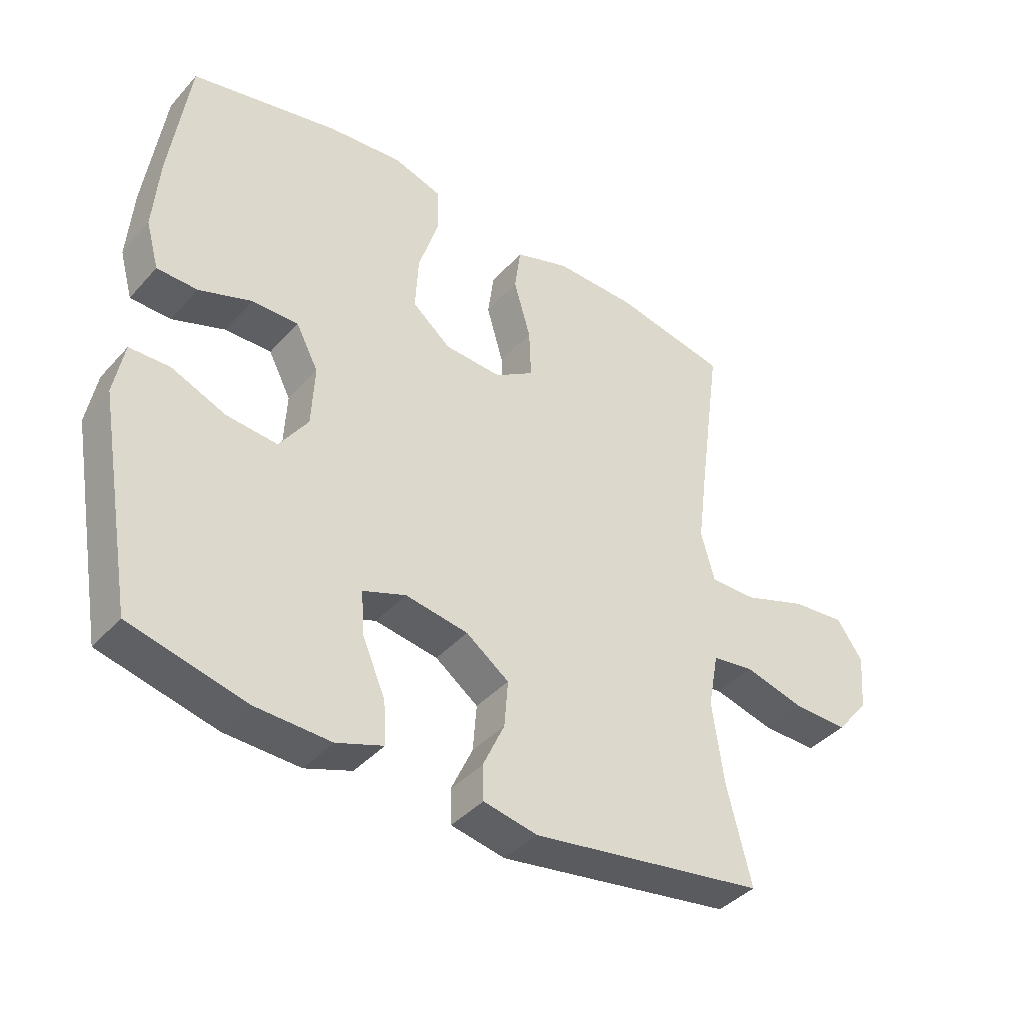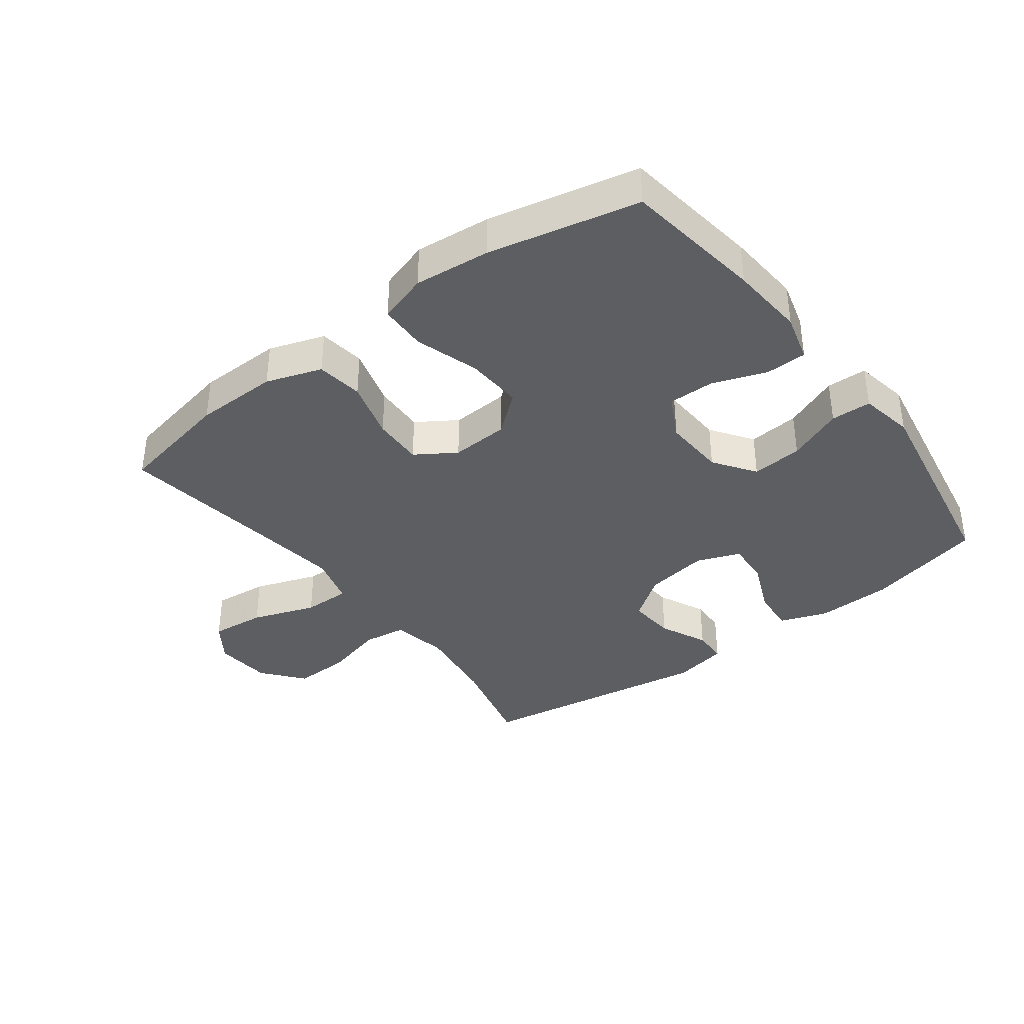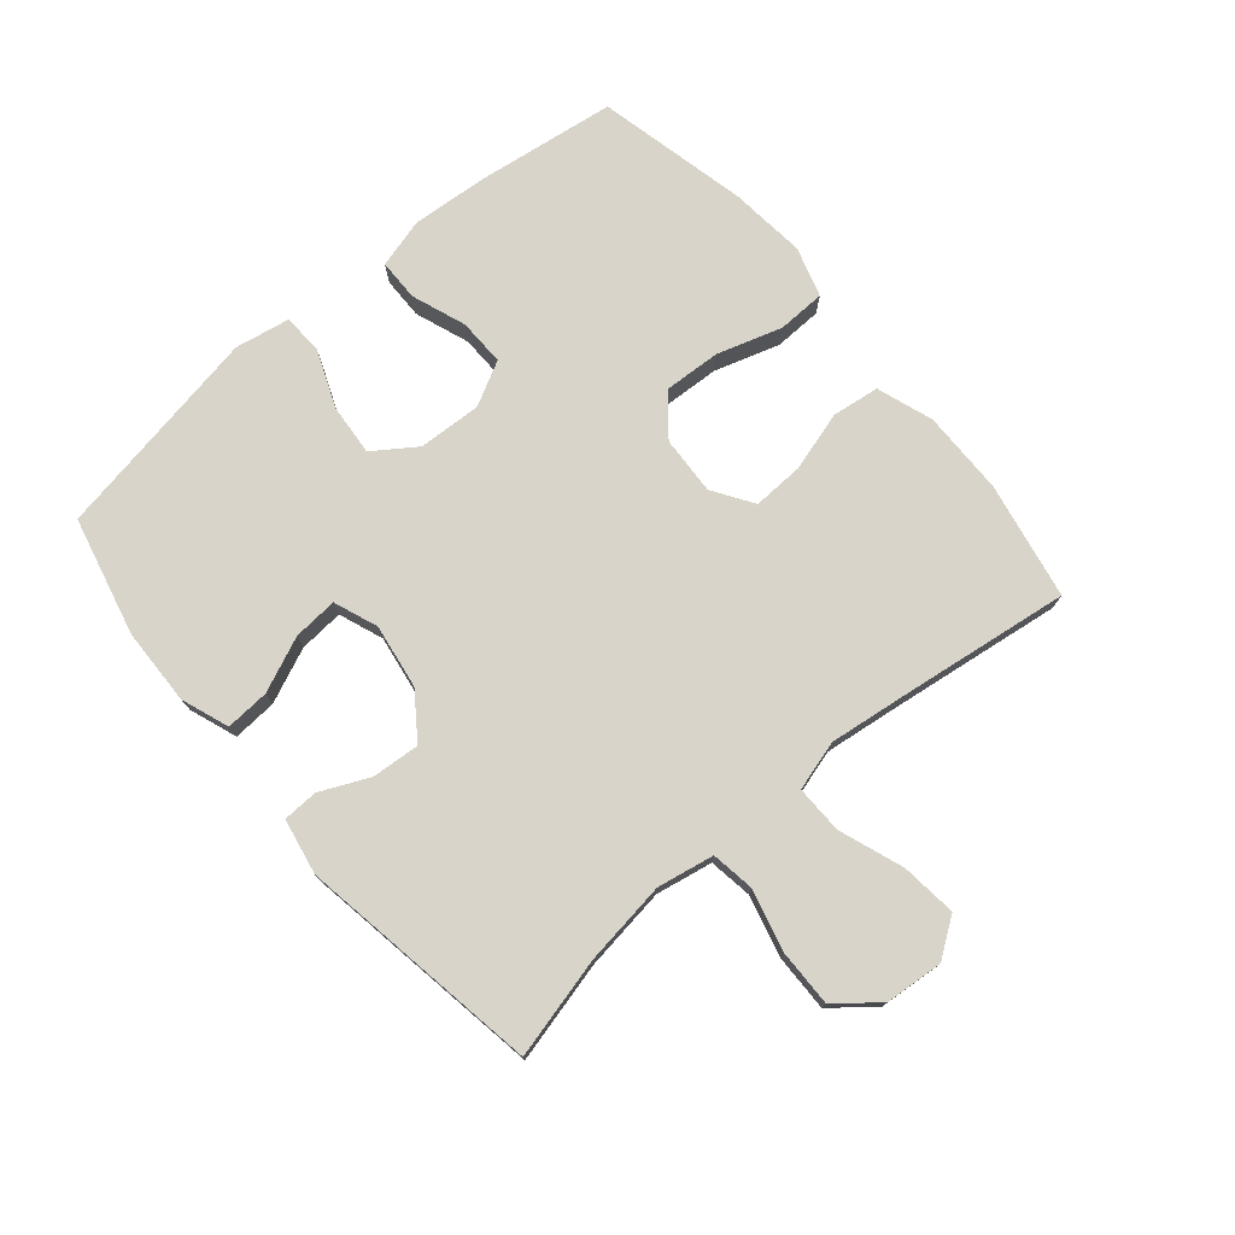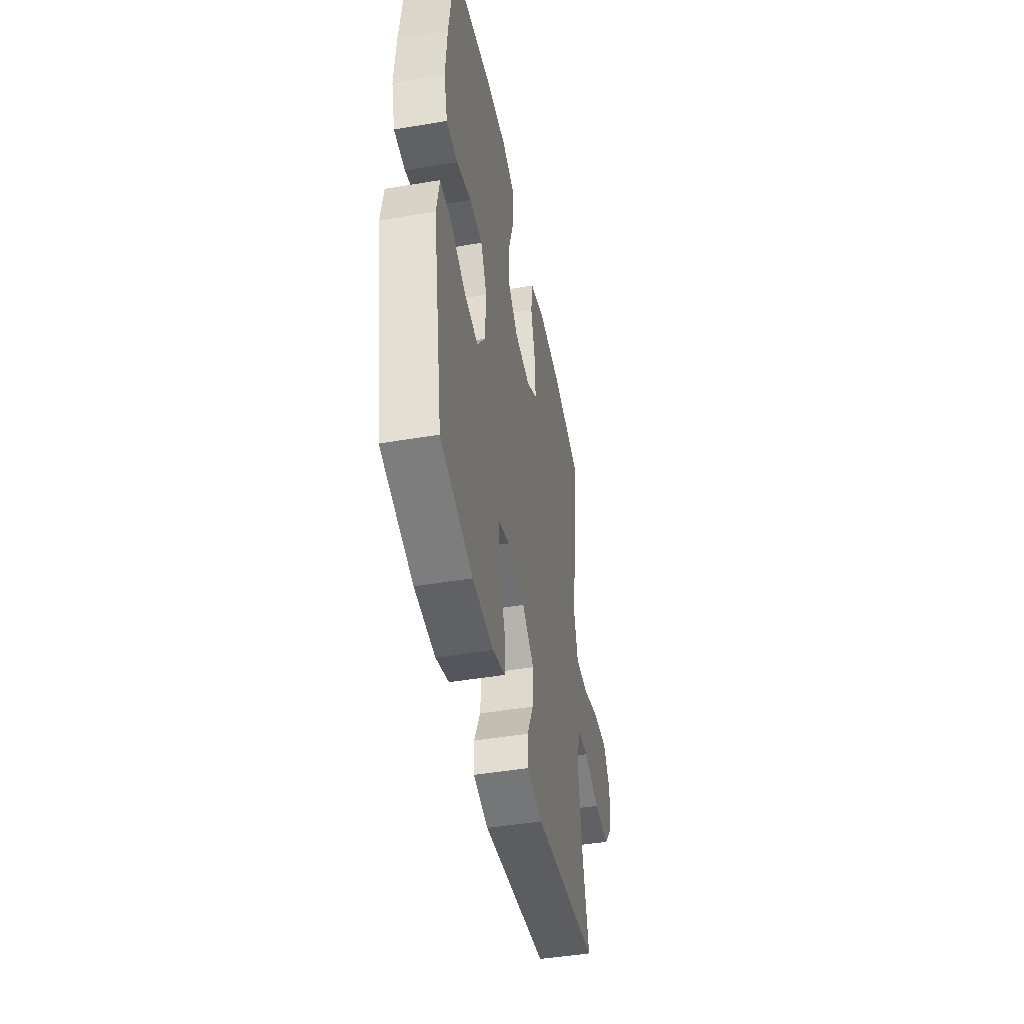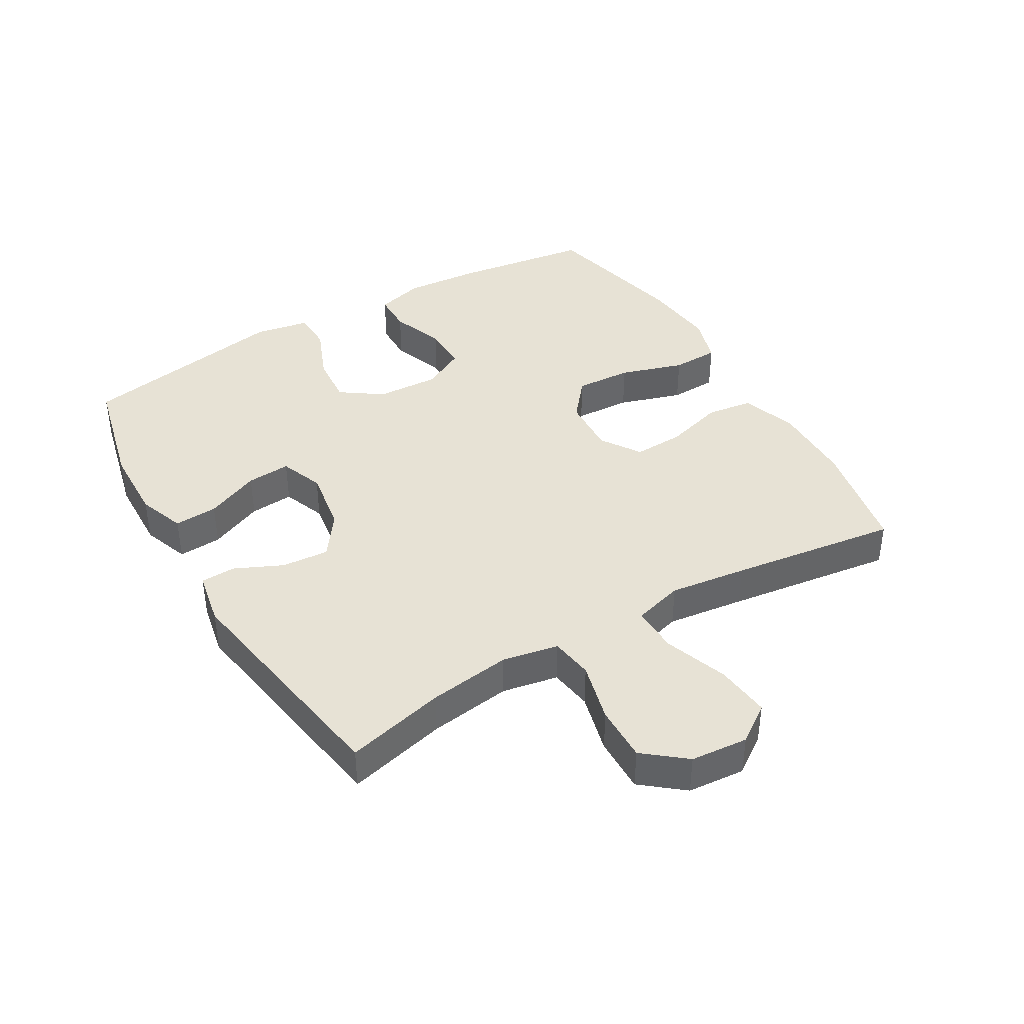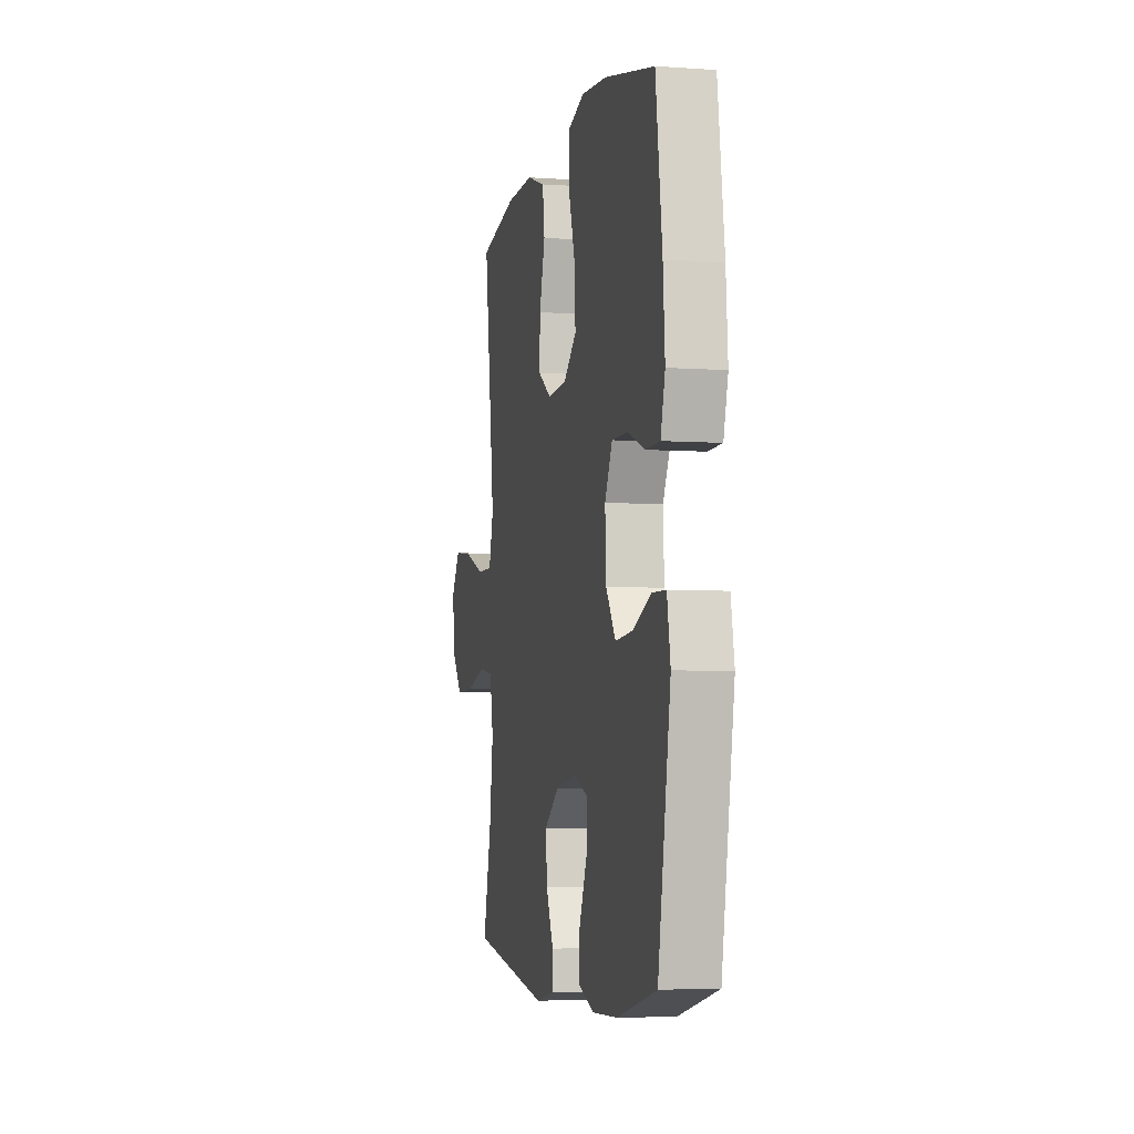
<metadata>
{"format":"obj","ext":"obj","renderer":"f3d","projection":"perspective","resolution":1024,"background":"white","views":[{"elev":-40.4,"azim":142.6,"up":"+Z"},{"elev":-37.6,"azim":37.1,"up":"+Y"},{"elev":75.7,"azim":-130.4,"up":"+Y"},{"elev":-46.1,"azim":100.9,"up":"+Z"},{"elev":40.5,"azim":-120.5,"up":"+Y"},{"elev":-5.0,"azim":77.6,"up":"+Z"}]}
</metadata>
<code>
v 0.5 0.07 0.5
v 0.531 0.07 0.279
v 0.54 0.07 0.16
v 0.519 0.07 0.084
v 0.454 0.07 0.083
v 0.369 0.07 0.114
v 0.295 0.07 0.115
v 0.259 0.07 0.046
v 0.264 0.07 -0.053
v 0.31 0.07 -0.119
v 0.391 0.07 -0.112
v 0.479 0.07 -0.076
v 0.543 0.07 -0.078
v 0.559 0.07 -0.164
v 0.5 0.07 -0.5
v 0.314 0.07 -0.545
v 0.194 0.07 -0.549
v 0.119 0.07 -0.522
v 0.123 0.07 -0.453
v 0.16 0.07 -0.367
v 0.165 0.07 -0.297
v 0.096 0.07 -0.271
v -0.005 0.07 -0.287
v -0.074 0.07 -0.337
v -0.068 0.07 -0.412
v -0.033 0.07 -0.488
v -0.035 0.07 -0.543
v -0.122 0.07 -0.56
v -0.5 0.07 -0.5
v -0.461 0.07 -0.342
v -0.443 0.07 -0.211
v -0.46 0.07 -0.122
v -0.528 0.07 -0.112
v -0.624 0.07 -0.137
v -0.713 0.07 -0.139
v -0.766 0.07 -0.074
v -0.774 0.07 0.017
v -0.732 0.07 0.077
v -0.645 0.07 0.068
v -0.544 0.07 0.032
v -0.469 0.07 0.031
v -0.447 0.07 0.11
v -0.463 0.07 0.233
v -0.5 0.07 0.5
v -0.317 0.07 0.536
v -0.185 0.07 0.538
v -0.097 0.07 0.508
v -0.087 0.07 0.434
v -0.114 0.07 0.34
v -0.117 0.07 0.26
v -0.054 0.07 0.219
v 0.038 0.07 0.224
v 0.1 0.07 0.275
v 0.095 0.07 0.365
v 0.063 0.07 0.466
v 0.065 0.07 0.541
v 0.143 0.07 0.565
v 0.263 0.07 0.553
v 0.5 0 0.5
v 0.531 0 0.279
v 0.54 0 0.16
v 0.519 0 0.084
v 0.454 0 0.083
v 0.369 0 0.114
v 0.295 0 0.115
v 0.259 0 0.046
v 0.264 0 -0.053
v 0.31 0 -0.119
v 0.391 0 -0.112
v 0.479 0 -0.076
v 0.543 0 -0.078
v 0.559 0 -0.164
v 0.5 0 -0.5
v 0.314 0 -0.545
v 0.194 0 -0.549
v 0.119 0 -0.522
v 0.123 0 -0.453
v 0.16 0 -0.367
v 0.165 0 -0.297
v 0.096 0 -0.271
v -0.005 0 -0.287
v -0.074 0 -0.337
v -0.068 0 -0.412
v -0.033 0 -0.488
v -0.035 0 -0.543
v -0.122 0 -0.56
v -0.5 0 -0.5
v -0.461 0 -0.342
v -0.443 0 -0.211
v -0.46 0 -0.122
v -0.528 0 -0.112
v -0.624 0 -0.137
v -0.713 0 -0.139
v -0.766 0 -0.074
v -0.774 0 0.017
v -0.732 0 0.077
v -0.645 0 0.068
v -0.544 0 0.032
v -0.469 0 0.031
v -0.447 0 0.11
v -0.463 0 0.233
v -0.5 0 0.5
v -0.317 0 0.536
v -0.185 0 0.538
v -0.097 0 0.508
v -0.087 0 0.434
v -0.114 0 0.34
v -0.117 0 0.26
v -0.054 0 0.219
v 0.038 0 0.224
v 0.1 0 0.275
v 0.095 0 0.365
v 0.063 0 0.466
v 0.065 0 0.541
v 0.143 0 0.565
v 0.263 0 0.553
f 54 55 56 57
f 53 54 57 58
f 46 47 48 49
f 46 49 50
f 43 44 45 46
f 42 43 46 50
f 41 42 50 51
f 37 38 39 40
f 37 40 41
f 36 37 41
f 33 34 35 36
f 32 33 36 41
f 31 32 41 51
f 27 28 29 30
f 25 26 27 30
f 24 25 30 31
f 23 24 31 51
f 17 18 19 20
f 17 20 21
f 16 17 21
f 15 16 21
f 14 15 21
f 11 12 13 14
f 10 11 14 21
f 9 10 21 22
f 3 4 5 6
f 3 6 7
f 2 3 7
f 53 58 1 2
f 52 53 2 7
f 51 52 7 8
f 22 23 51
f 8 9 22 51
f 115 114 113 112
f 116 115 112 111
f 107 106 105 104
f 108 107 104
f 104 103 102 101
f 108 104 101 100
f 109 108 100 99
f 98 97 96 95
f 99 98 95
f 99 95 94
f 94 93 92 91
f 99 94 91 90
f 109 99 90 89
f 88 87 86 85
f 88 85 84 83
f 89 88 83 82
f 109 89 82 81
f 78 77 76 75
f 79 78 75
f 79 75 74
f 79 74 73
f 79 73 72
f 72 71 70 69
f 79 72 69 68
f 80 79 68 67
f 64 63 62 61
f 65 64 61
f 65 61 60
f 60 59 116 111
f 65 60 111 110
f 66 65 110 109
f 109 81 80
f 109 80 67 66
f 1 59 60 2
f 2 60 61 3
f 3 61 62 4
f 4 62 63 5
f 5 63 64 6
f 6 64 65 7
f 7 65 66 8
f 8 66 67 9
f 9 67 68 10
f 10 68 69 11
f 11 69 70 12
f 12 70 71 13
f 13 71 72 14
f 14 72 73 15
f 15 73 74 16
f 16 74 75 17
f 17 75 76 18
f 18 76 77 19
f 19 77 78 20
f 20 78 79 21
f 21 79 80 22
f 22 80 81 23
f 23 81 82 24
f 24 82 83 25
f 25 83 84 26
f 26 84 85 27
f 27 85 86 28
f 28 86 87 29
f 29 87 88 30
f 30 88 89 31
f 31 89 90 32
f 32 90 91 33
f 33 91 92 34
f 34 92 93 35
f 35 93 94 36
f 36 94 95 37
f 37 95 96 38
f 38 96 97 39
f 39 97 98 40
f 40 98 99 41
f 41 99 100 42
f 42 100 101 43
f 43 101 102 44
f 44 102 103 45
f 45 103 104 46
f 46 104 105 47
f 47 105 106 48
f 48 106 107 49
f 49 107 108 50
f 50 108 109 51
f 51 109 110 52
f 52 110 111 53
f 53 111 112 54
f 54 112 113 55
f 55 113 114 56
f 56 114 115 57
f 57 115 116 58
f 58 116 59 1

</code>
